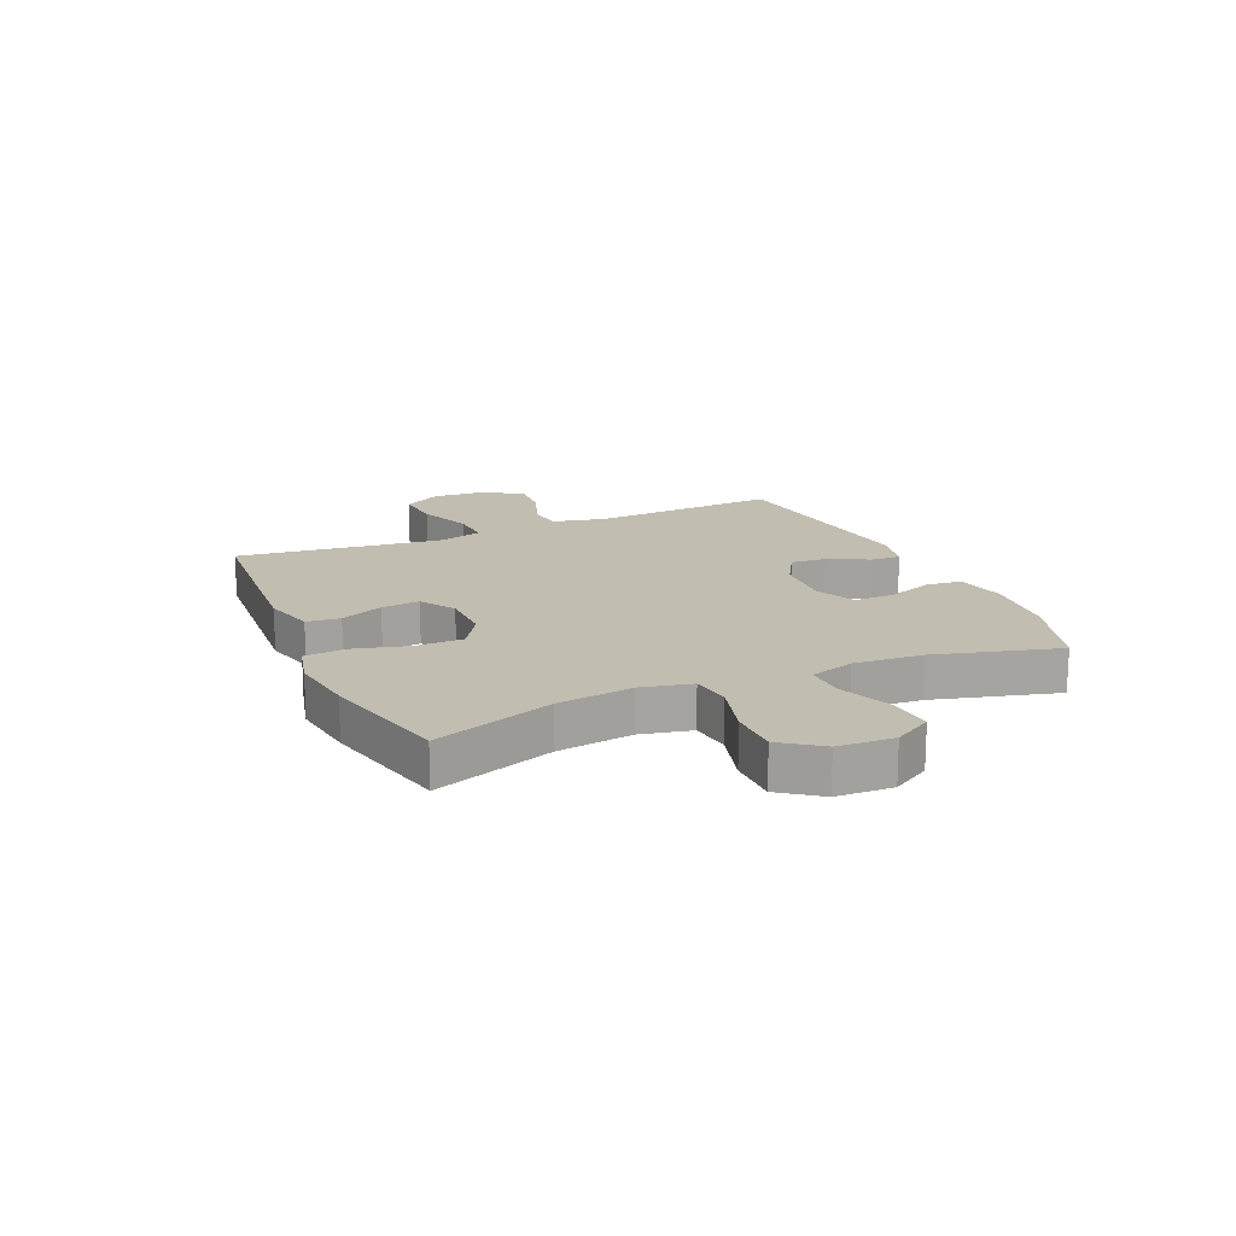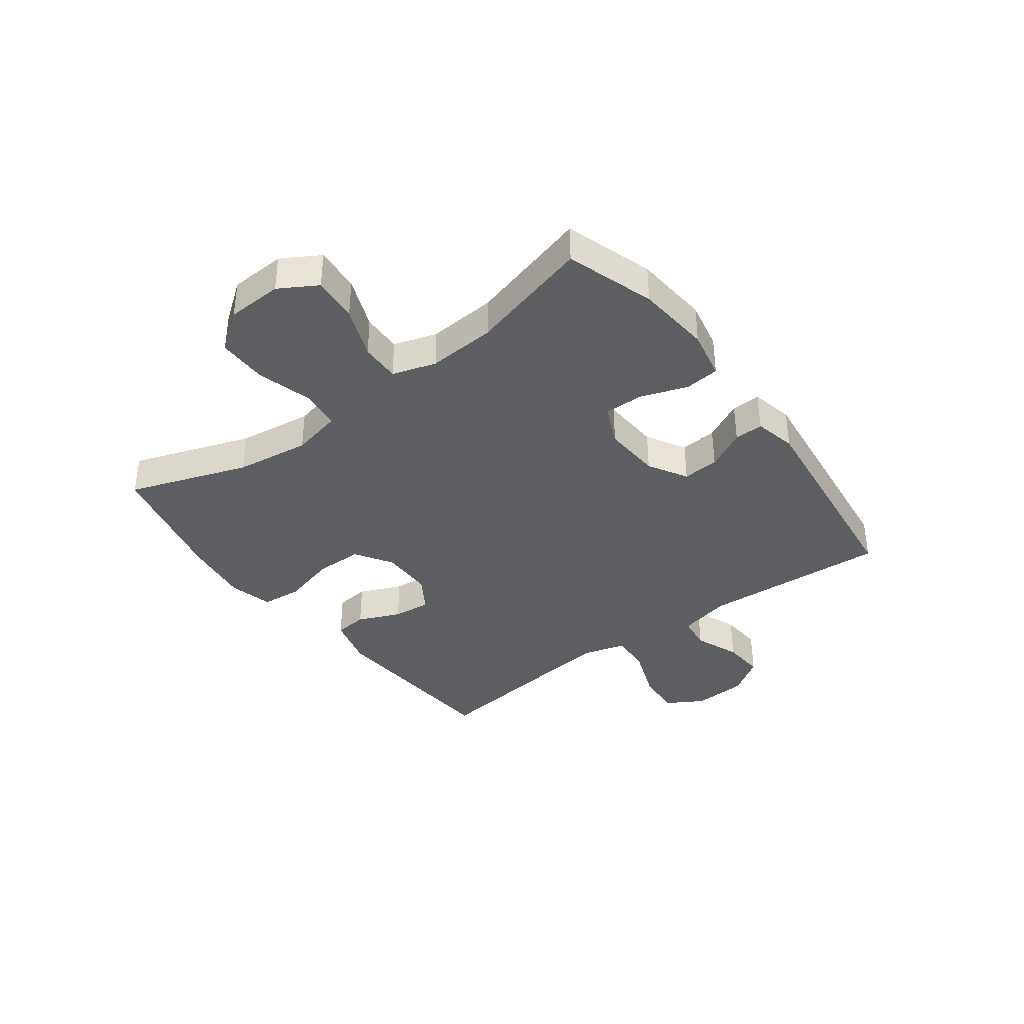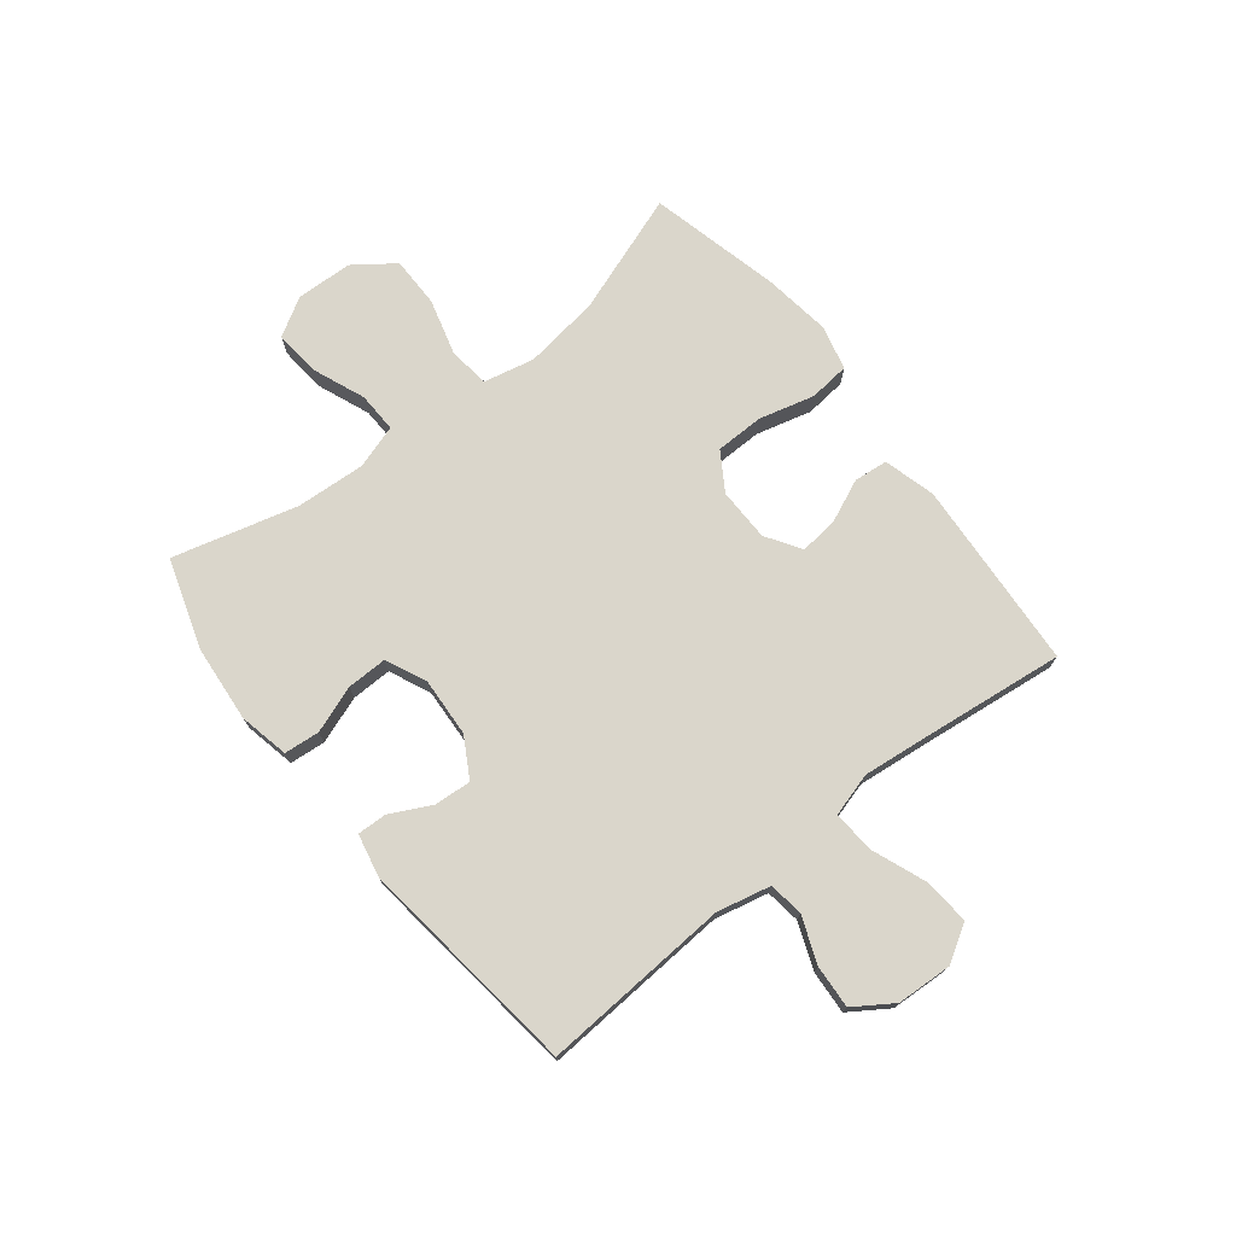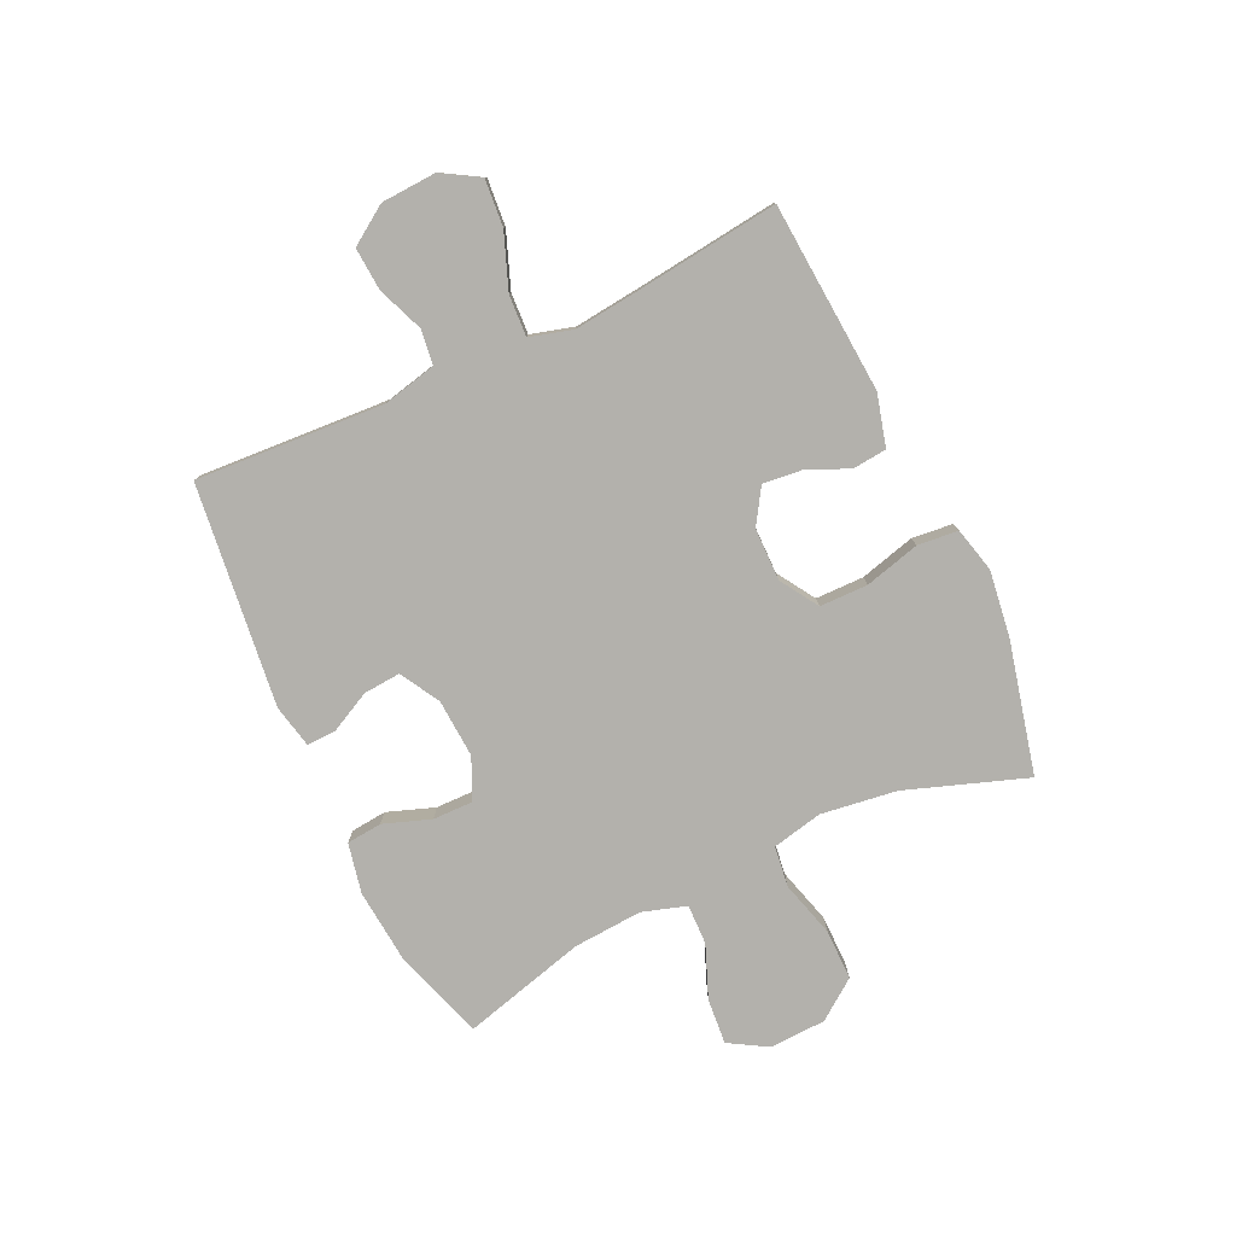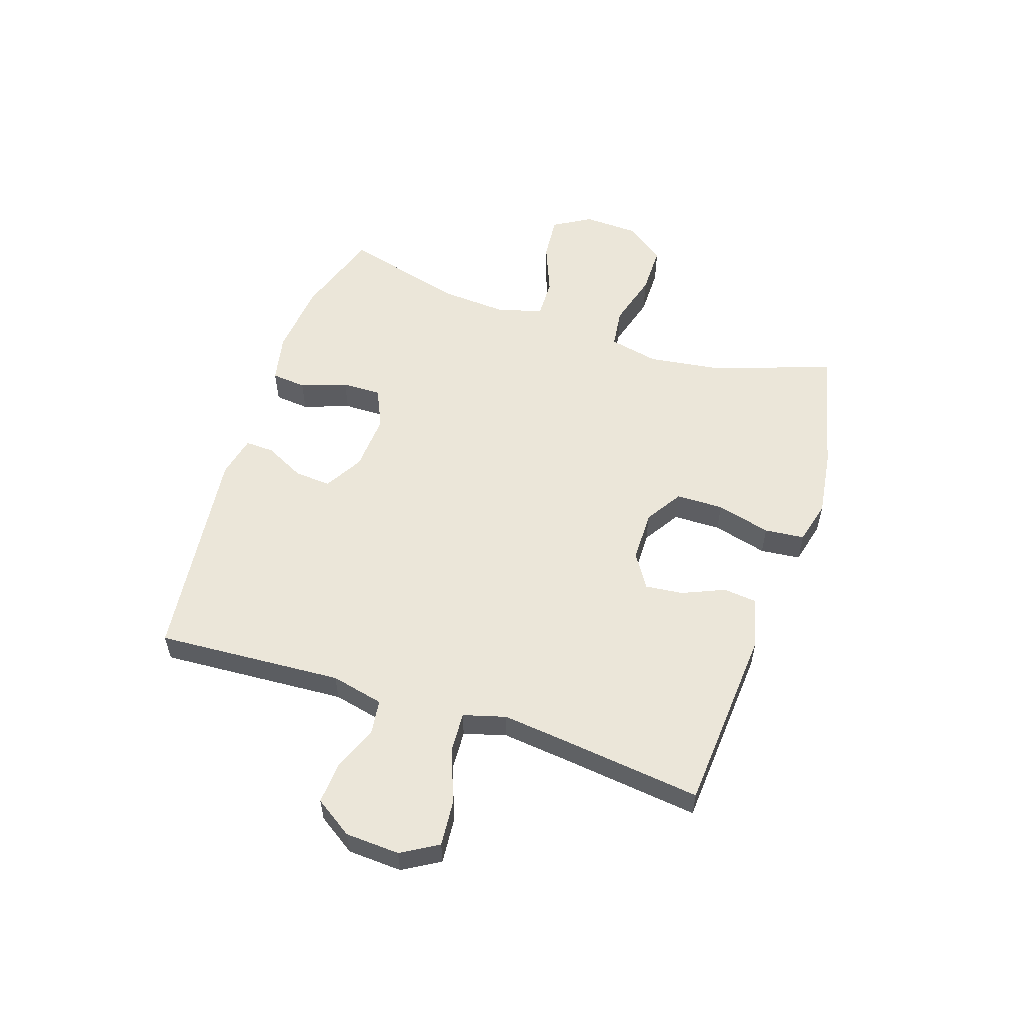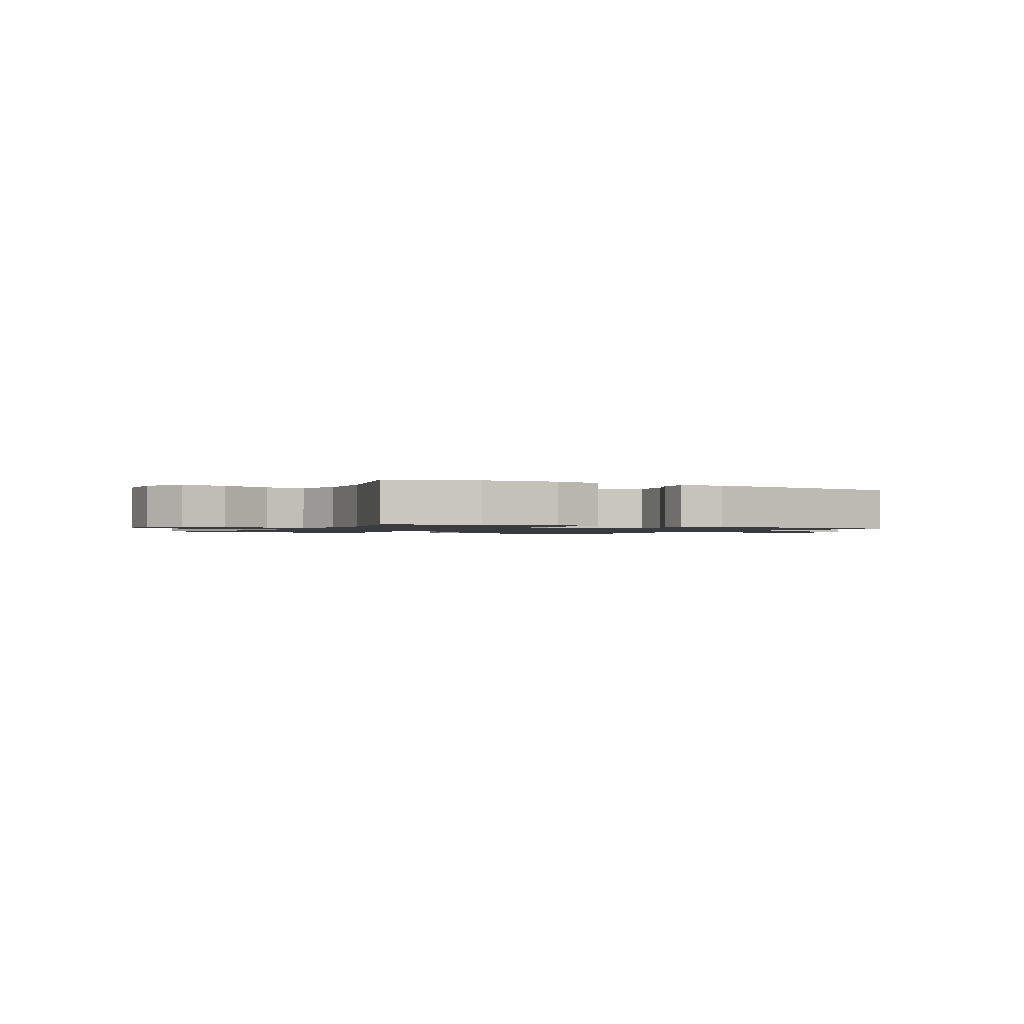
<metadata>
{"format":"obj","ext":"obj","renderer":"f3d","projection":"perspective","resolution":1024,"background":"white","views":[{"elev":16.9,"azim":-113.7,"up":"+Y"},{"elev":-37.8,"azim":-53.1,"up":"+Y"},{"elev":73.9,"azim":51.6,"up":"+Y"},{"elev":-79.1,"azim":115.2,"up":"+Y"},{"elev":55.4,"azim":108.4,"up":"+Y"},{"elev":-1.3,"azim":-28.9,"up":"+Y"}]}
</metadata>
<code>
v 0.5 0.07 0.5
v 0.48 0.07 0.175
v 0.501 0.07 0.083
v 0.561 0.07 0.075
v 0.64 0.07 0.106
v 0.714 0.07 0.111
v 0.758 0.07 0.045
v 0.763 0.07 -0.05
v 0.725 0.07 -0.114
v 0.644 0.07 -0.107
v 0.55 0.07 -0.071
v 0.479 0.07 -0.067
v 0.458 0.07 -0.141
v 0.471 0.07 -0.258
v 0.5 0.07 -0.5
v 0.173 0.07 -0.523
v 0.084 0.07 -0.499
v 0.078 0.07 -0.441
v 0.11 0.07 -0.367
v 0.117 0.07 -0.301
v 0.057 0.07 -0.263
v -0.034 0.07 -0.262
v -0.099 0.07 -0.303
v -0.1 0.07 -0.386
v -0.075 0.07 -0.481
v -0.082 0.07 -0.551
v -0.159 0.07 -0.57
v -0.275 0.07 -0.554
v -0.5 0.07 -0.5
v -0.427 0.07 -0.293
v -0.409 0.07 -0.163
v -0.428 0.07 -0.076
v -0.498 0.07 -0.067
v -0.595 0.07 -0.094
v -0.682 0.07 -0.094
v -0.732 0.07 -0.026
v -0.736 0.07 0.071
v -0.697 0.07 0.137
v -0.618 0.07 0.13
v -0.528 0.07 0.094
v -0.459 0.07 0.092
v -0.435 0.07 0.168
v -0.443 0.07 0.287
v -0.5 0.07 0.5
v -0.346 0.07 0.55
v -0.215 0.07 0.562
v -0.129 0.07 0.544
v -0.123 0.07 0.483
v -0.152 0.07 0.402
v -0.153 0.07 0.333
v -0.083 0.07 0.301
v 0.018 0.07 0.307
v 0.086 0.07 0.346
v 0.081 0.07 0.41
v 0.046 0.07 0.479
v 0.044 0.07 0.53
v 0.118 0.07 0.546
v 0.5 0 0.5
v 0.48 0 0.175
v 0.501 0 0.083
v 0.561 0 0.075
v 0.64 0 0.106
v 0.714 0 0.111
v 0.758 0 0.045
v 0.763 0 -0.05
v 0.725 0 -0.114
v 0.644 0 -0.107
v 0.55 0 -0.071
v 0.479 0 -0.067
v 0.458 0 -0.141
v 0.471 0 -0.258
v 0.5 0 -0.5
v 0.173 0 -0.523
v 0.084 0 -0.499
v 0.078 0 -0.441
v 0.11 0 -0.367
v 0.117 0 -0.301
v 0.057 0 -0.263
v -0.034 0 -0.262
v -0.099 0 -0.303
v -0.1 0 -0.386
v -0.075 0 -0.481
v -0.082 0 -0.551
v -0.159 0 -0.57
v -0.275 0 -0.554
v -0.5 0 -0.5
v -0.427 0 -0.293
v -0.409 0 -0.163
v -0.428 0 -0.076
v -0.498 0 -0.067
v -0.595 0 -0.094
v -0.682 0 -0.094
v -0.732 0 -0.026
v -0.736 0 0.071
v -0.697 0 0.137
v -0.618 0 0.13
v -0.528 0 0.094
v -0.459 0 0.092
v -0.435 0 0.168
v -0.443 0 0.287
v -0.5 0 0.5
v -0.346 0 0.55
v -0.215 0 0.562
v -0.129 0 0.544
v -0.123 0 0.483
v -0.152 0 0.402
v -0.153 0 0.333
v -0.083 0 0.301
v 0.018 0 0.307
v 0.086 0 0.346
v 0.081 0 0.41
v 0.046 0 0.479
v 0.044 0 0.53
v 0.118 0 0.546
f 57 1 2
f 56 57 2
f 55 56 2
f 54 55 2
f 53 54 2 3
f 52 53 3
f 51 52 3
f 47 48 49
f 46 47 49
f 45 46 49
f 44 45 49
f 43 44 49
f 42 43 49 50
f 41 42 50 51
f 38 39 40
f 37 38 40
f 36 37 40
f 35 36 40
f 34 35 40
f 33 34 40
f 32 33 40 41
f 41 51 3
f 32 41 3
f 31 32 3
f 28 29 30
f 27 28 30
f 26 27 30
f 25 26 30
f 24 25 30
f 23 24 30 31
f 17 18 19
f 16 17 19
f 15 16 19
f 14 15 19
f 13 14 19 20
f 12 13 20 21
f 9 10 11
f 8 9 11
f 7 8 11
f 6 7 11
f 5 6 11
f 4 5 11
f 4 11 12
f 12 21 22
f 4 12 22
f 3 4 22
f 3 22 23 31
f 59 58 114
f 59 114 113
f 59 113 112
f 59 112 111
f 60 59 111 110
f 60 110 109
f 60 109 108
f 106 105 104
f 106 104 103
f 106 103 102
f 106 102 101
f 106 101 100
f 107 106 100 99
f 108 107 99 98
f 97 96 95
f 97 95 94
f 97 94 93
f 97 93 92
f 97 92 91
f 97 91 90
f 98 97 90 89
f 60 108 98
f 60 98 89
f 60 89 88
f 87 86 85
f 87 85 84
f 87 84 83
f 87 83 82
f 87 82 81
f 88 87 81 80
f 76 75 74
f 76 74 73
f 76 73 72
f 76 72 71
f 77 76 71 70
f 78 77 70 69
f 68 67 66
f 68 66 65
f 68 65 64
f 68 64 63
f 68 63 62
f 68 62 61
f 69 68 61
f 79 78 69
f 79 69 61
f 79 61 60
f 88 80 79 60
f 1 58 59 2
f 2 59 60 3
f 3 60 61 4
f 4 61 62 5
f 5 62 63 6
f 6 63 64 7
f 7 64 65 8
f 8 65 66 9
f 9 66 67 10
f 10 67 68 11
f 11 68 69 12
f 12 69 70 13
f 13 70 71 14
f 14 71 72 15
f 15 72 73 16
f 16 73 74 17
f 17 74 75 18
f 18 75 76 19
f 19 76 77 20
f 20 77 78 21
f 21 78 79 22
f 22 79 80 23
f 23 80 81 24
f 24 81 82 25
f 25 82 83 26
f 26 83 84 27
f 27 84 85 28
f 28 85 86 29
f 29 86 87 30
f 30 87 88 31
f 31 88 89 32
f 32 89 90 33
f 33 90 91 34
f 34 91 92 35
f 35 92 93 36
f 36 93 94 37
f 37 94 95 38
f 38 95 96 39
f 39 96 97 40
f 40 97 98 41
f 41 98 99 42
f 42 99 100 43
f 43 100 101 44
f 44 101 102 45
f 45 102 103 46
f 46 103 104 47
f 47 104 105 48
f 48 105 106 49
f 49 106 107 50
f 50 107 108 51
f 51 108 109 52
f 52 109 110 53
f 53 110 111 54
f 54 111 112 55
f 55 112 113 56
f 56 113 114 57
f 57 114 58 1

</code>
